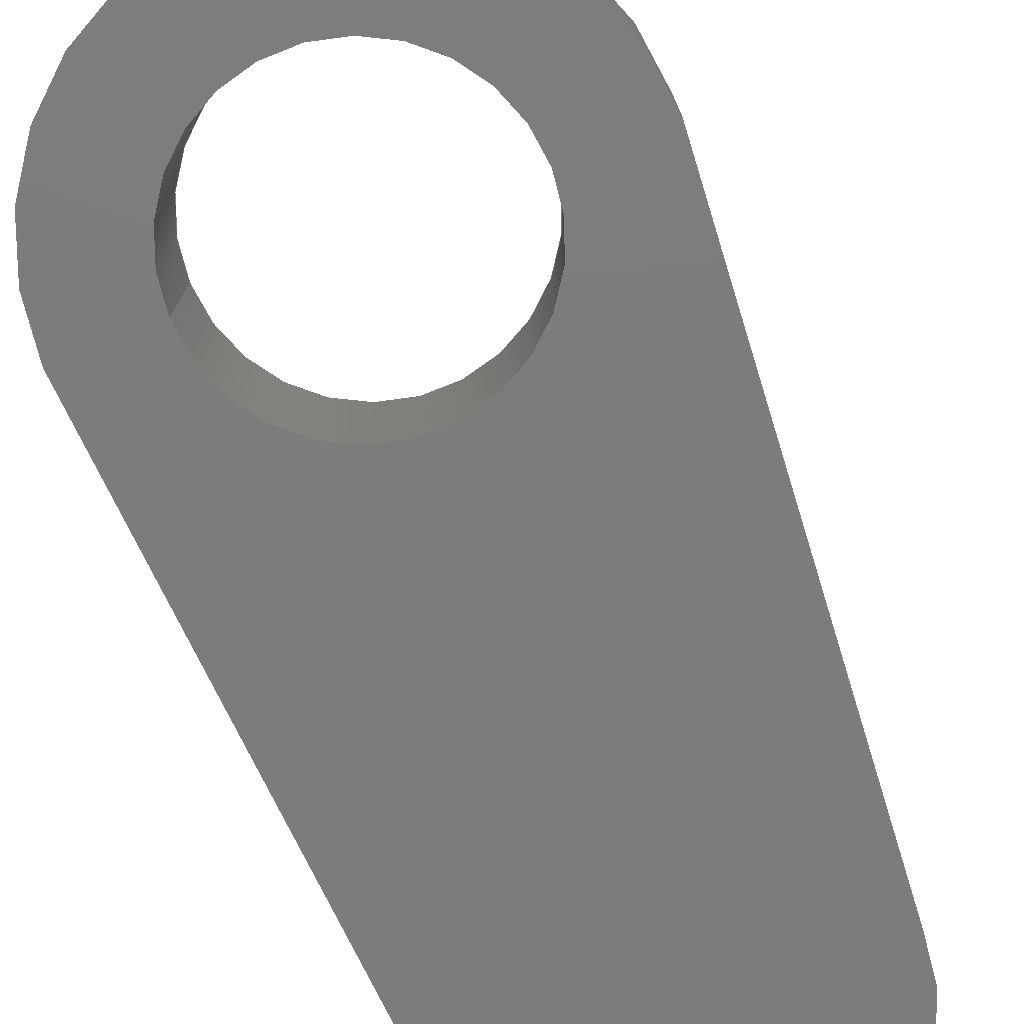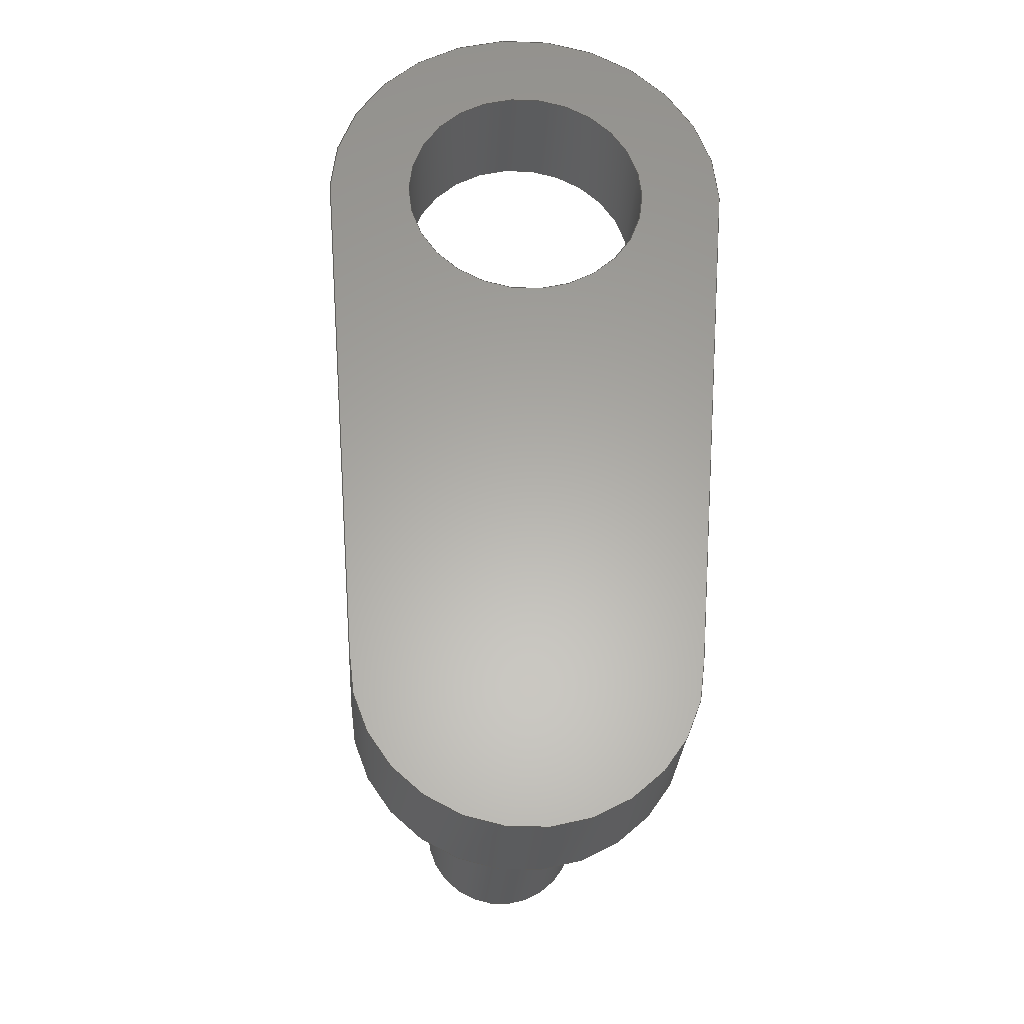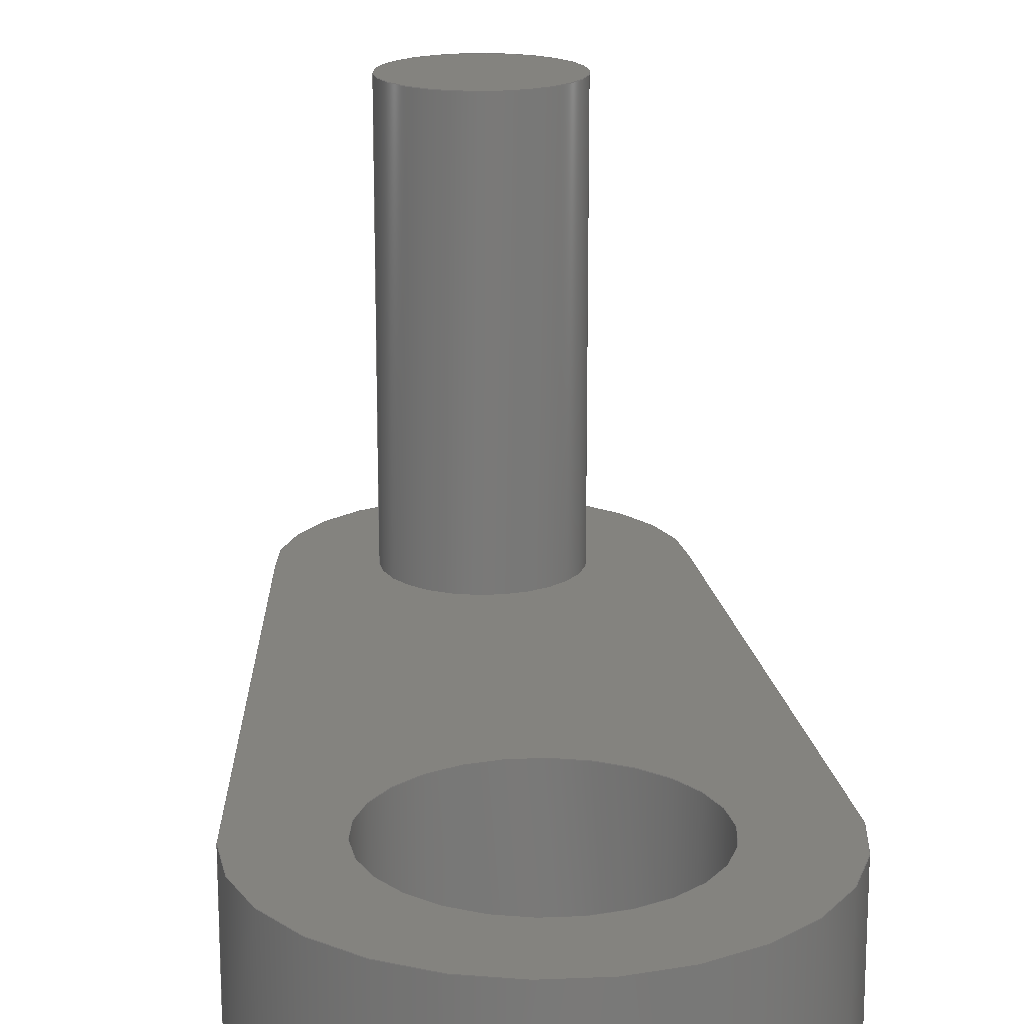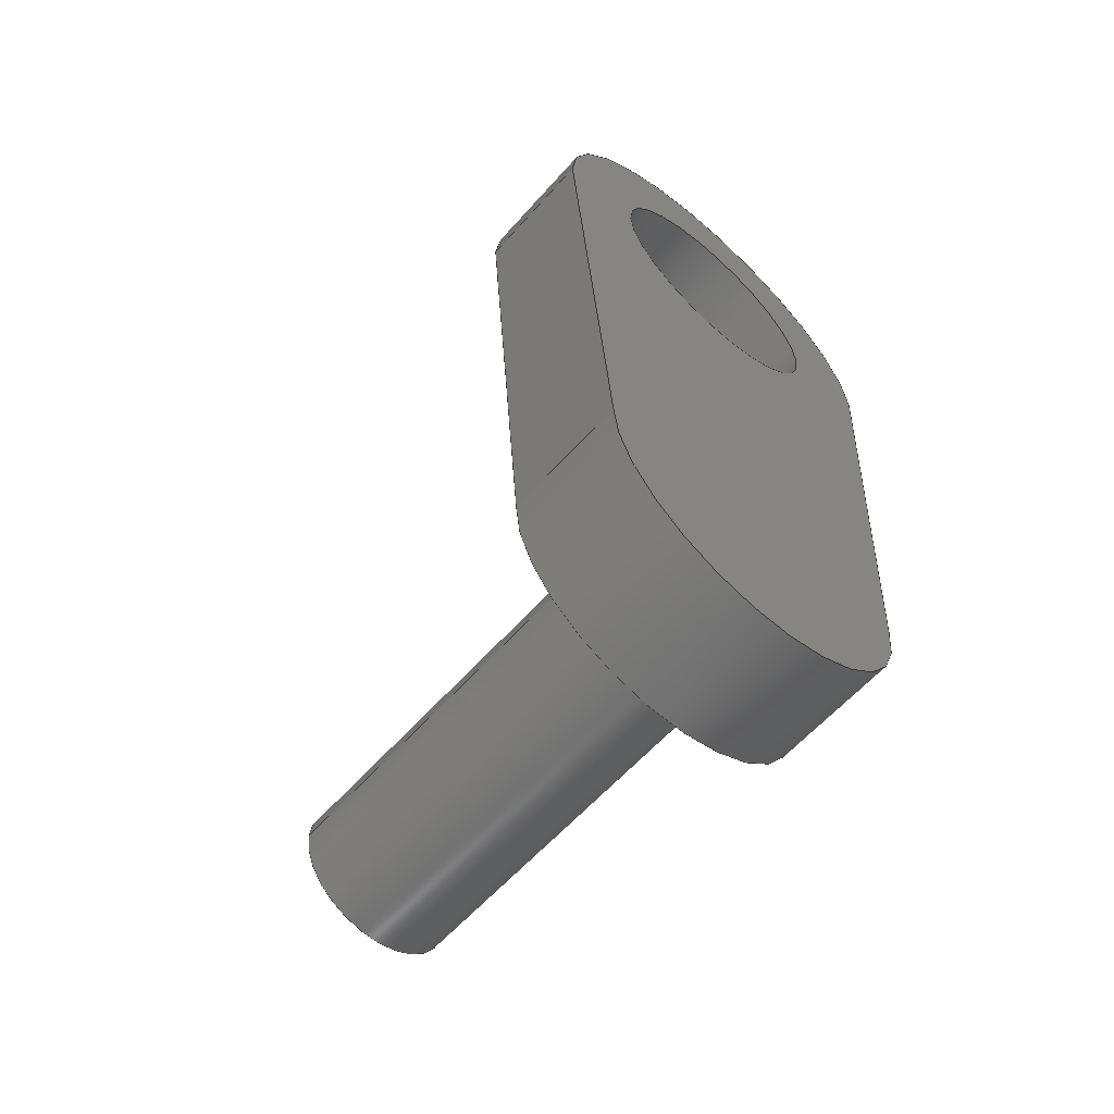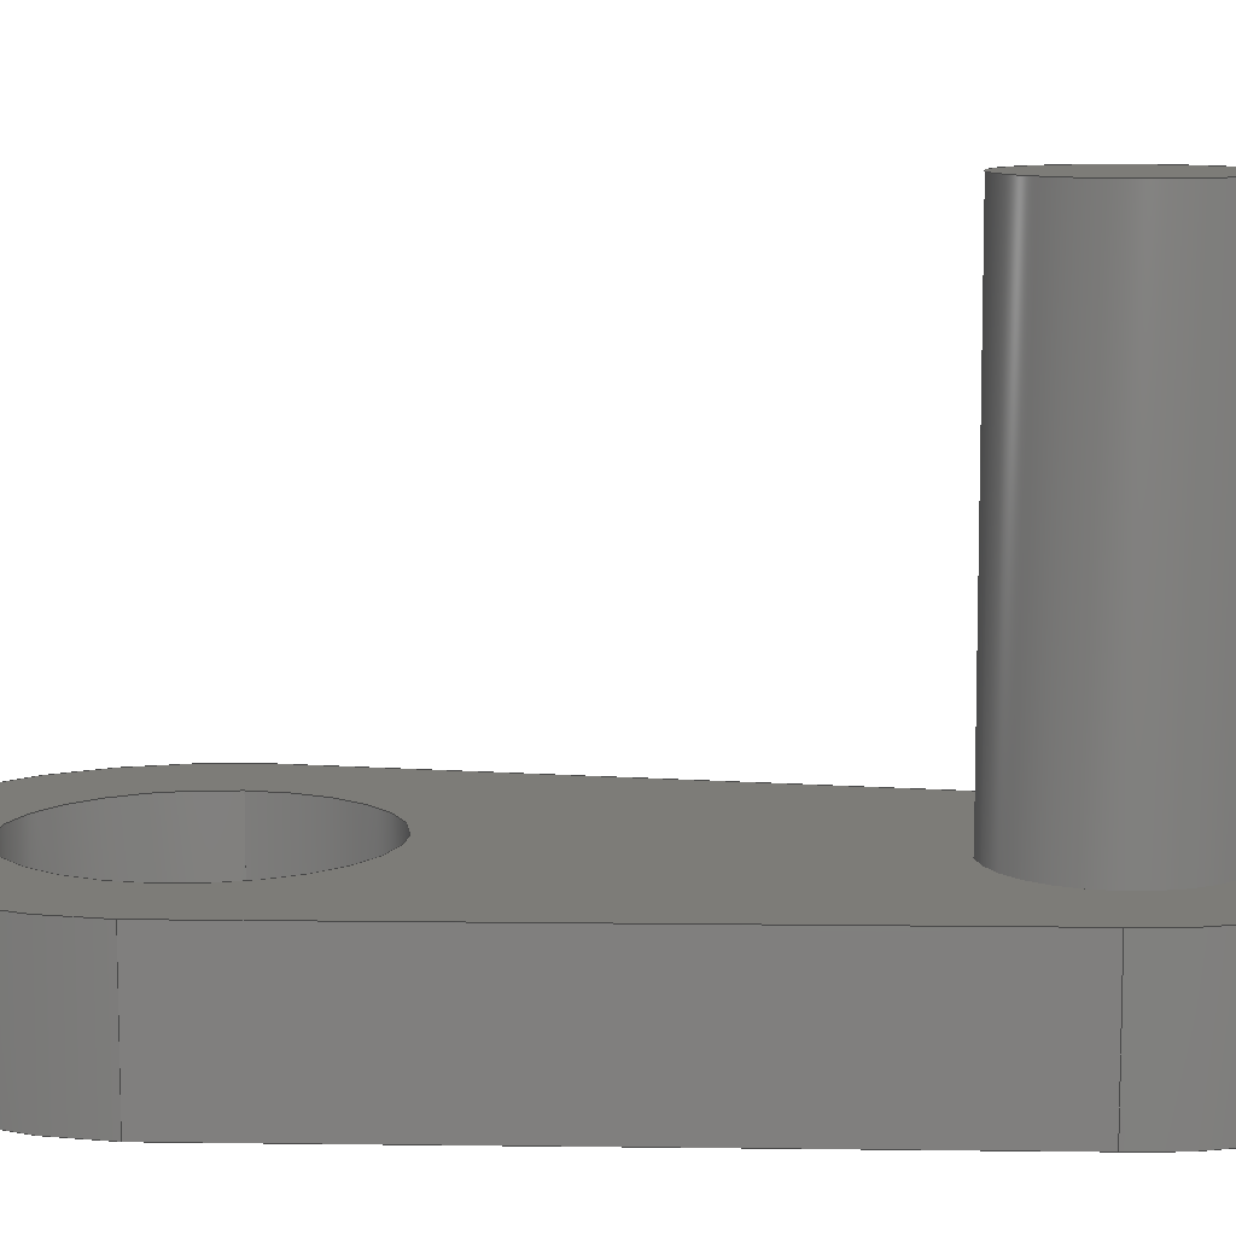
<metadata>
{"format":"step","ext":"step","renderer":"f3d","projection":"perspective","resolution":1024,"background":"white","views":[{"elev":-75.9,"azim":21.6,"up":"+Y"},{"elev":-27.8,"azim":-3.2,"up":"+Z"},{"elev":18.0,"azim":-4.6,"up":"+Y"},{"elev":-60.9,"azim":-41.5,"up":"+Z"},{"elev":9.5,"azim":96.3,"up":"+Y"}]}
</metadata>
<code>
ISO-10303-21;
DATA;
#1=MECHANICAL_DESIGN_GEOMETRIC_PRESENTATION_REPRESENTATION('',(#4),#262);
#2=SHAPE_REPRESENTATION_RELATIONSHIP('SRR','None',#269,#3);
#3=ADVANCED_BREP_SHAPE_REPRESENTATION('',(#5),#261);
#4=STYLED_ITEM('',(#278),#5);
#5=MANIFOLD_SOLID_BREP('Body1',#142);
#6=FACE_BOUND('',#31,.T.);
#7=FACE_BOUND('',#32,.T.);
#8=FACE_BOUND('',#34,.T.);
#9=PLANE('',#159);
#10=PLANE('',#166);
#11=PLANE('',#170);
#12=PLANE('',#171);
#13=PLANE('',#172);
#14=FACE_OUTER_BOUND('',#23,.T.);
#15=FACE_OUTER_BOUND('',#24,.T.);
#16=FACE_OUTER_BOUND('',#25,.T.);
#17=FACE_OUTER_BOUND('',#26,.T.);
#18=FACE_OUTER_BOUND('',#27,.T.);
#19=FACE_OUTER_BOUND('',#28,.T.);
#20=FACE_OUTER_BOUND('',#29,.T.);
#21=FACE_OUTER_BOUND('',#30,.T.);
#22=FACE_OUTER_BOUND('',#33,.T.);
#23=EDGE_LOOP('',(#93,#94,#95,#96));
#24=EDGE_LOOP('',(#97));
#25=EDGE_LOOP('',(#98,#99,#100,#101));
#26=EDGE_LOOP('',(#102,#103,#104,#105));
#27=EDGE_LOOP('',(#106,#107,#108,#109));
#28=EDGE_LOOP('',(#110,#111,#112,#113));
#29=EDGE_LOOP('',(#114,#115,#116,#117));
#30=EDGE_LOOP('',(#118,#119,#120,#121));
#31=EDGE_LOOP('',(#122));
#32=EDGE_LOOP('',(#123));
#33=EDGE_LOOP('',(#124,#125,#126,#127));
#34=EDGE_LOOP('',(#128));
#35=LINE('',#224,#45);
#36=LINE('',#231,#46);
#37=LINE('',#238,#47);
#38=LINE('',#241,#48);
#39=LINE('',#244,#49);
#40=LINE('',#246,#50);
#41=LINE('',#247,#51);
#42=LINE('',#253,#52);
#43=LINE('',#255,#53);
#44=LINE('',#256,#54);
#45=VECTOR('',#179,0.2);
#46=VECTOR('',#188,0.3);
#47=VECTOR('',#195,1);
#48=VECTOR('',#198,1);
#49=VECTOR('',#201,1);
#50=VECTOR('',#202,1);
#51=VECTOR('',#203,1);
#52=VECTOR('',#210,1);
#53=VECTOR('',#213,1);
#54=VECTOR('',#214,1);
#55=CIRCLE('',#157,0.2);
#56=CIRCLE('',#158,0.2);
#57=CIRCLE('',#161,0.3);
#58=CIRCLE('',#162,0.3);
#59=CIRCLE('',#164,0.5);
#60=CIRCLE('',#165,0.5);
#61=CIRCLE('',#168,0.4);
#62=CIRCLE('',#169,0.4);
#63=VERTEX_POINT('',#221);
#64=VERTEX_POINT('',#223);
#65=VERTEX_POINT('',#228);
#66=VERTEX_POINT('',#230);
#67=VERTEX_POINT('',#234);
#68=VERTEX_POINT('',#235);
#69=VERTEX_POINT('',#237);
#70=VERTEX_POINT('',#239);
#71=VERTEX_POINT('',#243);
#72=VERTEX_POINT('',#245);
#73=VERTEX_POINT('',#249);
#74=VERTEX_POINT('',#251);
#75=EDGE_CURVE('',#63,#63,#55,.T.);
#76=EDGE_CURVE('',#63,#64,#35,.T.);
#77=EDGE_CURVE('',#64,#64,#56,.T.);
#78=EDGE_CURVE('',#65,#65,#57,.T.);
#79=EDGE_CURVE('',#65,#66,#36,.T.);
#80=EDGE_CURVE('',#66,#66,#58,.T.);
#81=EDGE_CURVE('',#67,#68,#59,.T.);
#82=EDGE_CURVE('',#68,#69,#37,.T.);
#83=EDGE_CURVE('',#70,#69,#60,.T.);
#84=EDGE_CURVE('',#67,#70,#38,.T.);
#85=EDGE_CURVE('',#71,#67,#39,.T.);
#86=EDGE_CURVE('',#72,#70,#40,.T.);
#87=EDGE_CURVE('',#71,#72,#41,.T.);
#88=EDGE_CURVE('',#73,#71,#61,.T.);
#89=EDGE_CURVE('',#74,#72,#62,.T.);
#90=EDGE_CURVE('',#73,#74,#42,.T.);
#91=EDGE_CURVE('',#73,#68,#43,.T.);
#92=EDGE_CURVE('',#69,#74,#44,.T.);
#93=ORIENTED_EDGE('',*,*,#75,.F.);
#94=ORIENTED_EDGE('',*,*,#76,.T.);
#95=ORIENTED_EDGE('',*,*,#77,.F.);
#96=ORIENTED_EDGE('',*,*,#76,.F.);
#97=ORIENTED_EDGE('',*,*,#75,.T.);
#98=ORIENTED_EDGE('',*,*,#78,.F.);
#99=ORIENTED_EDGE('',*,*,#79,.T.);
#100=ORIENTED_EDGE('',*,*,#80,.T.);
#101=ORIENTED_EDGE('',*,*,#79,.F.);
#102=ORIENTED_EDGE('',*,*,#81,.T.);
#103=ORIENTED_EDGE('',*,*,#82,.T.);
#104=ORIENTED_EDGE('',*,*,#83,.F.);
#105=ORIENTED_EDGE('',*,*,#84,.F.);
#106=ORIENTED_EDGE('',*,*,#85,.T.);
#107=ORIENTED_EDGE('',*,*,#84,.T.);
#108=ORIENTED_EDGE('',*,*,#86,.F.);
#109=ORIENTED_EDGE('',*,*,#87,.F.);
#110=ORIENTED_EDGE('',*,*,#88,.T.);
#111=ORIENTED_EDGE('',*,*,#87,.T.);
#112=ORIENTED_EDGE('',*,*,#89,.F.);
#113=ORIENTED_EDGE('',*,*,#90,.F.);
#114=ORIENTED_EDGE('',*,*,#91,.F.);
#115=ORIENTED_EDGE('',*,*,#90,.T.);
#116=ORIENTED_EDGE('',*,*,#92,.F.);
#117=ORIENTED_EDGE('',*,*,#82,.F.);
#118=ORIENTED_EDGE('',*,*,#92,.T.);
#119=ORIENTED_EDGE('',*,*,#89,.T.);
#120=ORIENTED_EDGE('',*,*,#86,.T.);
#121=ORIENTED_EDGE('',*,*,#83,.T.);
#122=ORIENTED_EDGE('',*,*,#78,.T.);
#123=ORIENTED_EDGE('',*,*,#77,.T.);
#124=ORIENTED_EDGE('',*,*,#91,.T.);
#125=ORIENTED_EDGE('',*,*,#81,.F.);
#126=ORIENTED_EDGE('',*,*,#85,.F.);
#127=ORIENTED_EDGE('',*,*,#88,.F.);
#128=ORIENTED_EDGE('',*,*,#80,.F.);
#129=CYLINDRICAL_SURFACE('',#156,0.2);
#130=CYLINDRICAL_SURFACE('',#160,0.3);
#131=CYLINDRICAL_SURFACE('',#163,0.5);
#132=CYLINDRICAL_SURFACE('',#167,0.4);
#133=ADVANCED_FACE('',(#14),#129,.T.);
#134=ADVANCED_FACE('',(#15),#9,.T.);
#135=ADVANCED_FACE('',(#16),#130,.F.);
#136=ADVANCED_FACE('',(#17),#131,.T.);
#137=ADVANCED_FACE('',(#18),#10,.T.);
#138=ADVANCED_FACE('',(#19),#132,.T.);
#139=ADVANCED_FACE('',(#20),#11,.T.);
#140=ADVANCED_FACE('',(#21,#6,#7),#12,.T.);
#141=ADVANCED_FACE('',(#22,#8),#13,.F.);
#142=CLOSED_SHELL('',(#133,#134,#135,#136,#137,#138,#139,#140,#141));
#143=DERIVED_UNIT_ELEMENT(#145,1);
#144=DERIVED_UNIT_ELEMENT(#264,3);
#145=(
MASS_UNIT()
NAMED_UNIT(*)
SI_UNIT(.KILO.,.GRAM.)
);
#146=DERIVED_UNIT((#143,#144));
#147=MEASURE_REPRESENTATION_ITEM('density measure',
POSITIVE_RATIO_MEASURE(7850),#146);
#148=PROPERTY_DEFINITION_REPRESENTATION(#153,#150);
#149=PROPERTY_DEFINITION_REPRESENTATION(#154,#151);
#150=REPRESENTATION('material name',(#152),#261);
#151=REPRESENTATION('density',(#147),#261);
#152=DESCRIPTIVE_REPRESENTATION_ITEM('Steel','Steel');
#153=PROPERTY_DEFINITION('material property','material name',#271);
#154=PROPERTY_DEFINITION('material property','density of part',#271);
#155=AXIS2_PLACEMENT_3D('placement',#219,#173,#174);
#156=AXIS2_PLACEMENT_3D('',#220,#175,#176);
#157=AXIS2_PLACEMENT_3D('',#222,#177,#178);
#158=AXIS2_PLACEMENT_3D('',#225,#180,#181);
#159=AXIS2_PLACEMENT_3D('',#226,#182,#183);
#160=AXIS2_PLACEMENT_3D('',#227,#184,#185);
#161=AXIS2_PLACEMENT_3D('',#229,#186,#187);
#162=AXIS2_PLACEMENT_3D('',#232,#189,#190);
#163=AXIS2_PLACEMENT_3D('',#233,#191,#192);
#164=AXIS2_PLACEMENT_3D('',#236,#193,#194);
#165=AXIS2_PLACEMENT_3D('',#240,#196,#197);
#166=AXIS2_PLACEMENT_3D('',#242,#199,#200);
#167=AXIS2_PLACEMENT_3D('',#248,#204,#205);
#168=AXIS2_PLACEMENT_3D('',#250,#206,#207);
#169=AXIS2_PLACEMENT_3D('',#252,#208,#209);
#170=AXIS2_PLACEMENT_3D('',#254,#211,#212);
#171=AXIS2_PLACEMENT_3D('',#257,#215,#216);
#172=AXIS2_PLACEMENT_3D('',#258,#217,#218);
#173=DIRECTION('axis',(0,0,1));
#174=DIRECTION('refdir',(1,0,0));
#175=DIRECTION('center_axis',(0,1,0));
#176=DIRECTION('ref_axis',(1,0,0));
#177=DIRECTION('center_axis',(0,1,0));
#178=DIRECTION('ref_axis',(1,0,0));
#179=DIRECTION('',(0,-1,0));
#180=DIRECTION('center_axis',(0,-1,0));
#181=DIRECTION('ref_axis',(1,0,0));
#182=DIRECTION('center_axis',(0,1,0));
#183=DIRECTION('ref_axis',(1,0,0));
#184=DIRECTION('center_axis',(0,1,0));
#185=DIRECTION('ref_axis',(1,0,0));
#186=DIRECTION('center_axis',(0,-1,0));
#187=DIRECTION('ref_axis',(1,0,0));
#188=DIRECTION('',(0,-1,0));
#189=DIRECTION('center_axis',(0,-1,0));
#190=DIRECTION('ref_axis',(1,0,0));
#191=DIRECTION('center_axis',(0,1,0));
#192=DIRECTION('ref_axis',(2.776e-16,0,1));
#193=DIRECTION('center_axis',(0,1,0));
#194=DIRECTION('ref_axis',(-0.9882,0,-0.1529));
#195=DIRECTION('',(0,1,0));
#196=DIRECTION('center_axis',(0,1,0));
#197=DIRECTION('ref_axis',(-0.9882,0,-0.1529));
#198=DIRECTION('',(0,1,0));
#199=DIRECTION('center_axis',(-0.9971,0,-0.0767));
#200=DIRECTION('ref_axis',(-0.0767,0,0.9971));
#201=DIRECTION('',(-0.0767,0,0.9971));
#202=DIRECTION('',(-0.0767,0,0.9971));
#203=DIRECTION('',(0,1,0));
#204=DIRECTION('center_axis',(0,1,0));
#205=DIRECTION('ref_axis',(1,0,0));
#206=DIRECTION('center_axis',(0,1,0));
#207=DIRECTION('ref_axis',(1,0,0));
#208=DIRECTION('center_axis',(0,1,0));
#209=DIRECTION('ref_axis',(1,0,0));
#210=DIRECTION('',(0,1,0));
#211=DIRECTION('center_axis',(0.9971,0,-0.0767));
#212=DIRECTION('ref_axis',(-0.0767,0,-0.9971));
#213=DIRECTION('',(0.0767,0,0.9971));
#214=DIRECTION('',(-0.0767,0,-0.9971));
#215=DIRECTION('center_axis',(0,1,0));
#216=DIRECTION('ref_axis',(1,0,0));
#217=DIRECTION('center_axis',(0,1,0));
#218=DIRECTION('ref_axis',(1,0,0));
#219=CARTESIAN_POINT('',(0,0,0));
#220=CARTESIAN_POINT('Origin',(0,0,0));
#221=CARTESIAN_POINT('',(-0.2,1.25,2.449e-17));
#222=CARTESIAN_POINT('Origin',(0,1.25,0));
#223=CARTESIAN_POINT('',(-0.2,0.3,0));
#224=CARTESIAN_POINT('',(-0.2,0,2.449e-17));
#225=CARTESIAN_POINT('Origin',(0,0.3,0));
#226=CARTESIAN_POINT('Origin',(0,1.25,0));
#227=CARTESIAN_POINT('Origin',(0,0,1.3));
#228=CARTESIAN_POINT('',(-0.3,0.3,1.3));
#229=CARTESIAN_POINT('Origin',(0,0.3,1.3));
#230=CARTESIAN_POINT('',(-0.3,0,1.3));
#231=CARTESIAN_POINT('',(-0.3,0,1.3));
#232=CARTESIAN_POINT('Origin',(0,0,1.3));
#233=CARTESIAN_POINT('Origin',(0,0,1.3));
#234=CARTESIAN_POINT('',(-0.5,0,1.3));
#235=CARTESIAN_POINT('',(0.5,0,1.3));
#236=CARTESIAN_POINT('Origin',(0,0,1.3));
#237=CARTESIAN_POINT('',(0.5,0.3,1.3));
#238=CARTESIAN_POINT('',(0.5,0,1.3));
#239=CARTESIAN_POINT('',(-0.5,0.3,1.3));
#240=CARTESIAN_POINT('Origin',(0,0.3,1.3));
#241=CARTESIAN_POINT('',(-0.5,0,1.3));
#242=CARTESIAN_POINT('Origin',(-0.4,0,0));
#243=CARTESIAN_POINT('',(-0.4,0,-4.899e-17));
#244=CARTESIAN_POINT('',(-0.4,0,0));
#245=CARTESIAN_POINT('',(-0.4,0.3,0));
#246=CARTESIAN_POINT('',(-0.4,0.3,0));
#247=CARTESIAN_POINT('',(-0.4,0,-4.899e-17));
#248=CARTESIAN_POINT('Origin',(0,0,0));
#249=CARTESIAN_POINT('',(0.4,0,0));
#250=CARTESIAN_POINT('Origin',(0,0,0));
#251=CARTESIAN_POINT('',(0.4,0.3,0));
#252=CARTESIAN_POINT('Origin',(0,0.3,0));
#253=CARTESIAN_POINT('',(0.4,0,0));
#254=CARTESIAN_POINT('Origin',(0.5,0,1.3));
#255=CARTESIAN_POINT('',(0.4,0,0));
#256=CARTESIAN_POINT('',(0.4,0.3,0));
#257=CARTESIAN_POINT('Origin',(0,0.3,0.7));
#258=CARTESIAN_POINT('Origin',(0,0,0.7));
#259=UNCERTAINTY_MEASURE_WITH_UNIT(LENGTH_MEASURE(0.001),#263,
'DISTANCE_ACCURACY_VALUE',
'Maximum model space distance between geometric entities at asserted c
onnectivities');
#260=UNCERTAINTY_MEASURE_WITH_UNIT(LENGTH_MEASURE(0.001),#263,
'DISTANCE_ACCURACY_VALUE',
'Maximum model space distance between geometric entities at asserted c
onnectivities');
#261=(
GEOMETRIC_REPRESENTATION_CONTEXT(3)
GLOBAL_UNCERTAINTY_ASSIGNED_CONTEXT((#259))
GLOBAL_UNIT_ASSIGNED_CONTEXT((#263,#265,#266))
REPRESENTATION_CONTEXT('','3D')
);
#262=(
GEOMETRIC_REPRESENTATION_CONTEXT(3)
GLOBAL_UNCERTAINTY_ASSIGNED_CONTEXT((#260))
GLOBAL_UNIT_ASSIGNED_CONTEXT((#263,#265,#266))
REPRESENTATION_CONTEXT('','3D')
);
#263=(
LENGTH_UNIT()
NAMED_UNIT(*)
SI_UNIT(.CENTI.,.METRE.)
);
#264=(
LENGTH_UNIT()
NAMED_UNIT(*)
SI_UNIT($,.METRE.)
);
#265=(
NAMED_UNIT(*)
PLANE_ANGLE_UNIT()
SI_UNIT($,.RADIAN.)
);
#266=(
NAMED_UNIT(*)
SI_UNIT($,.STERADIAN.)
SOLID_ANGLE_UNIT()
);
#267=SHAPE_DEFINITION_REPRESENTATION(#268,#269);
#268=PRODUCT_DEFINITION_SHAPE('',$,#271);
#269=SHAPE_REPRESENTATION('',(#155),#261);
#270=PRODUCT_DEFINITION_CONTEXT('part definition',#275,'design');
#271=PRODUCT_DEFINITION('Untitled','Untitled',#272,#270);
#272=PRODUCT_DEFINITION_FORMATION('',$,#277);
#273=PRODUCT_RELATED_PRODUCT_CATEGORY('Untitled','Untitled',(#277));
#274=APPLICATION_PROTOCOL_DEFINITION('international standard',
'automotive_design',2009,#275);
#275=APPLICATION_CONTEXT(
'Core Data for Automotive Mechanical Design Process');
#276=PRODUCT_CONTEXT('part definition',#275,'mechanical');
#277=PRODUCT('Untitled','Untitled',$,(#276));
#278=PRESENTATION_STYLE_ASSIGNMENT((#279));
#279=SURFACE_STYLE_USAGE(.BOTH.,#280);
#280=SURFACE_SIDE_STYLE('',(#281));
#281=SURFACE_STYLE_FILL_AREA(#282);
#282=FILL_AREA_STYLE('Paint - Metallic (Green)',(#283));
#283=FILL_AREA_STYLE_COLOUR('Paint - Metallic (Green)',#284);
#284=COLOUR_RGB('Paint - Metallic (Green)',0.2667,0.5882,
0.2824);
ENDSEC;
END-ISO-10303-21;

</code>
